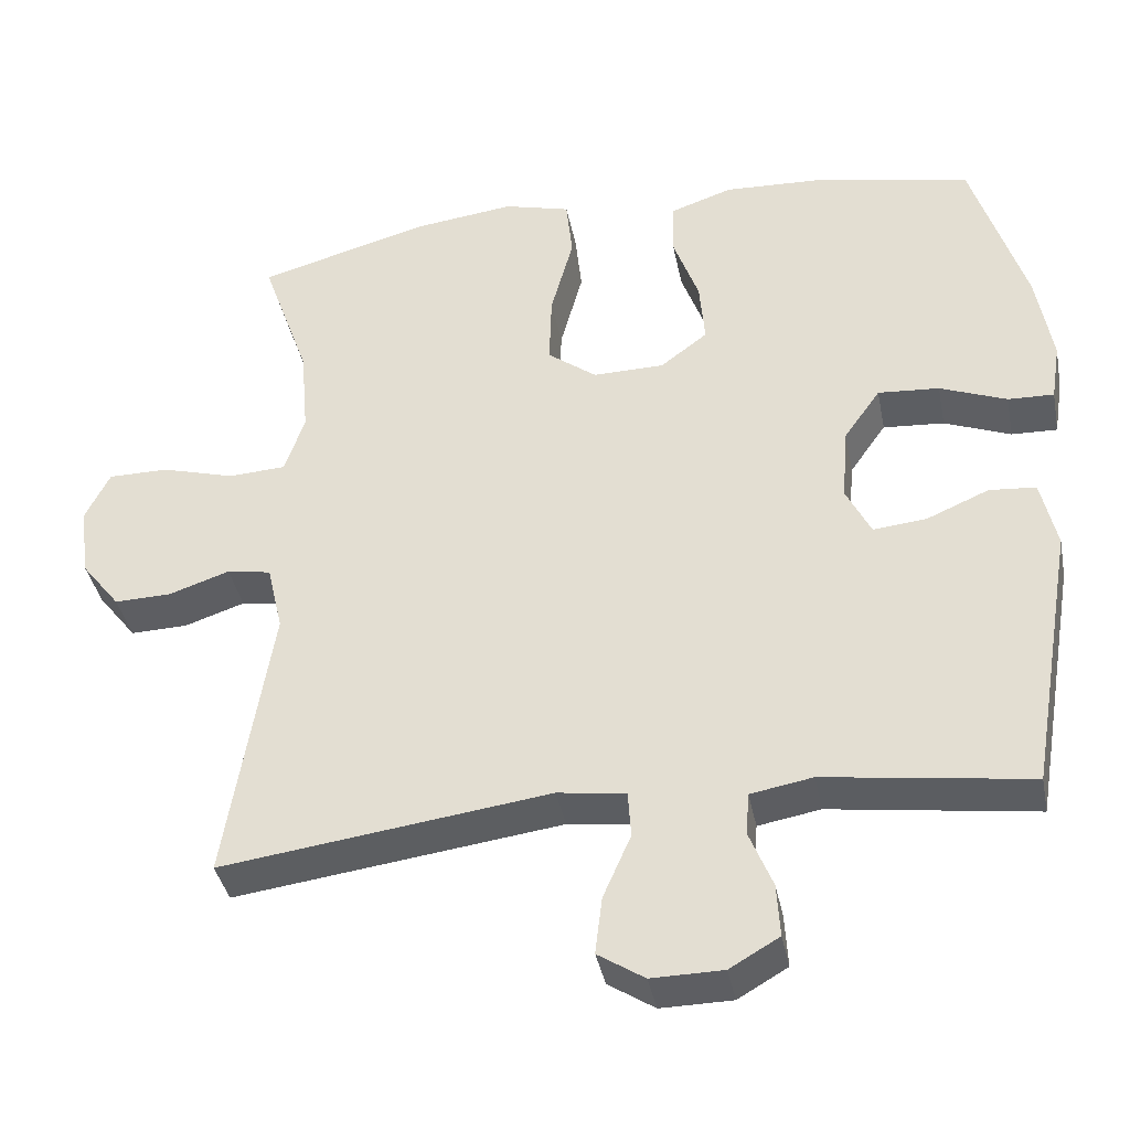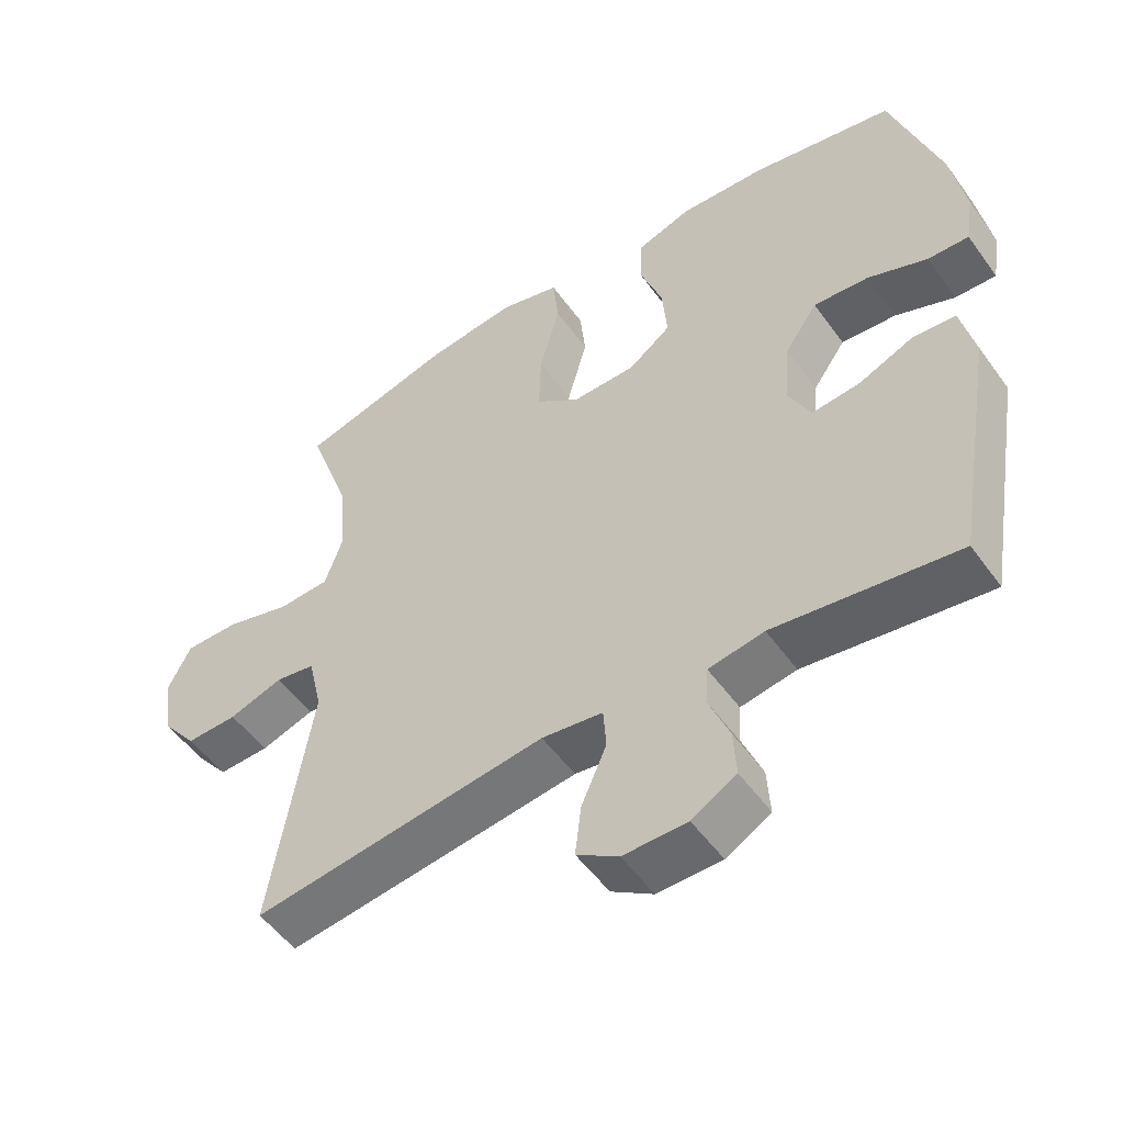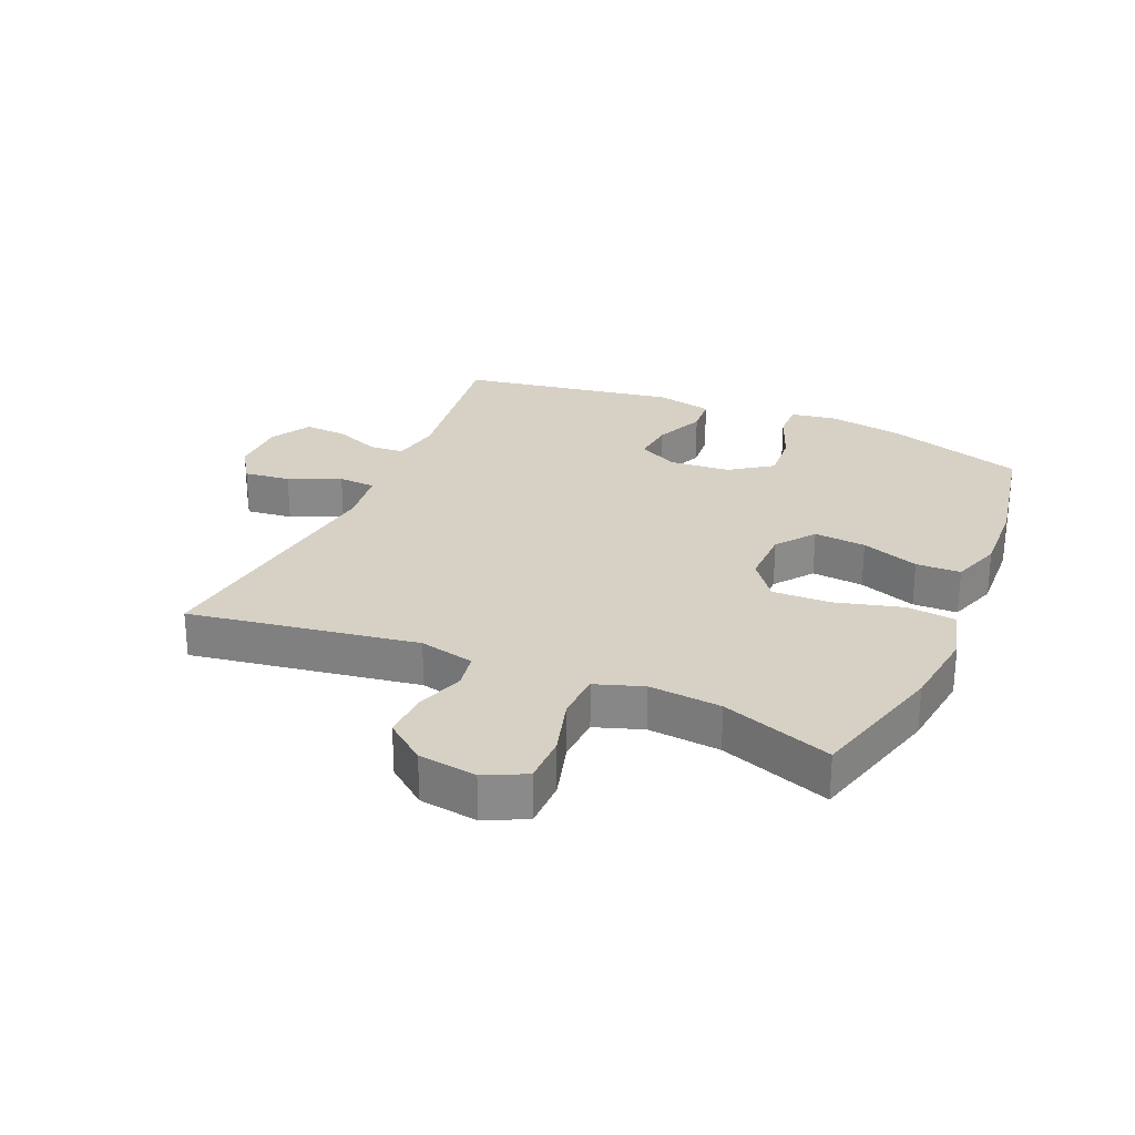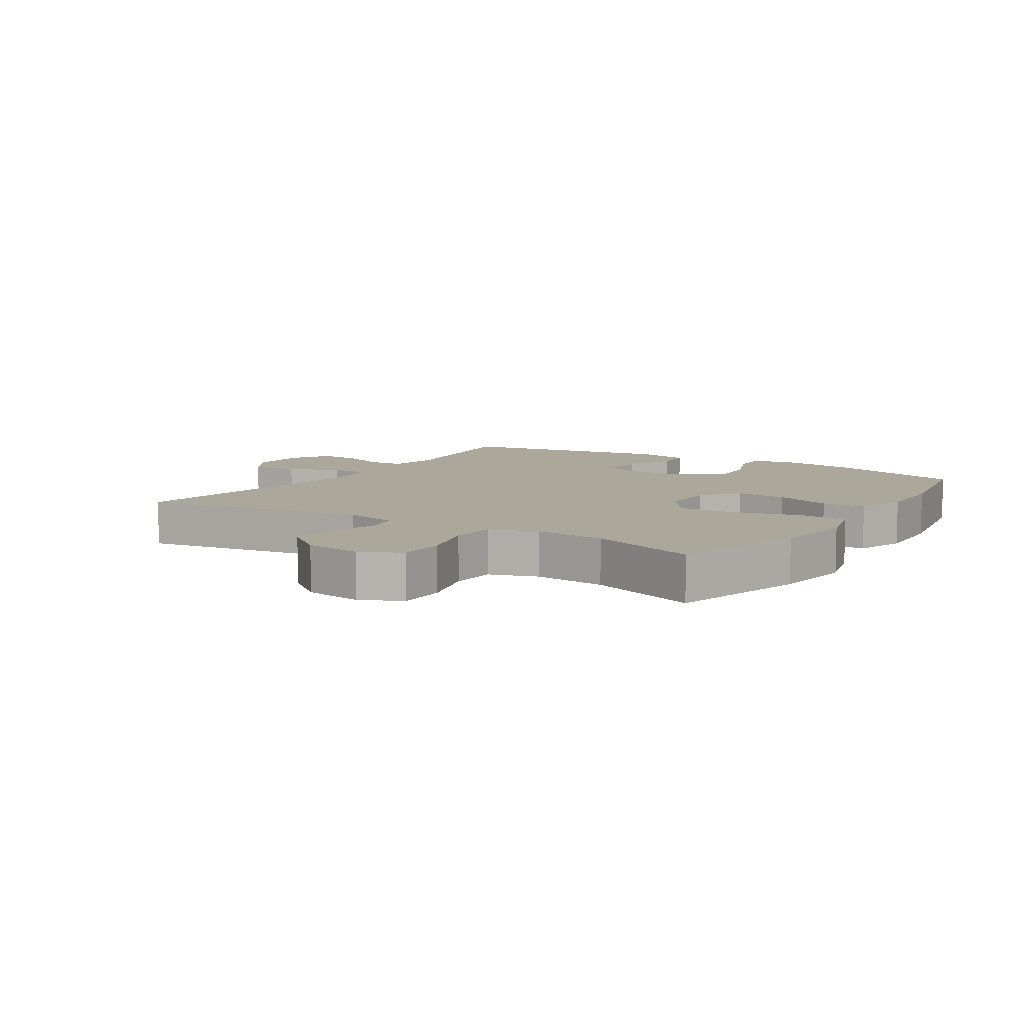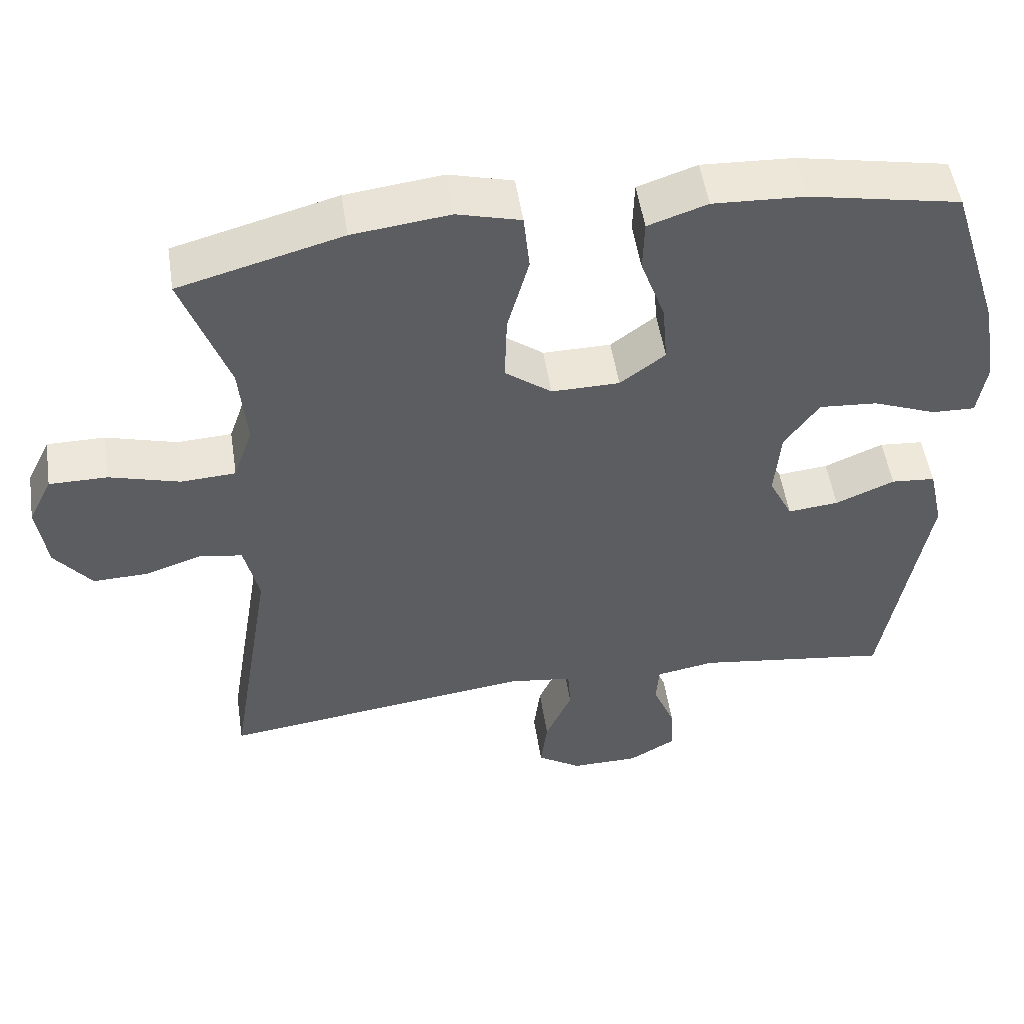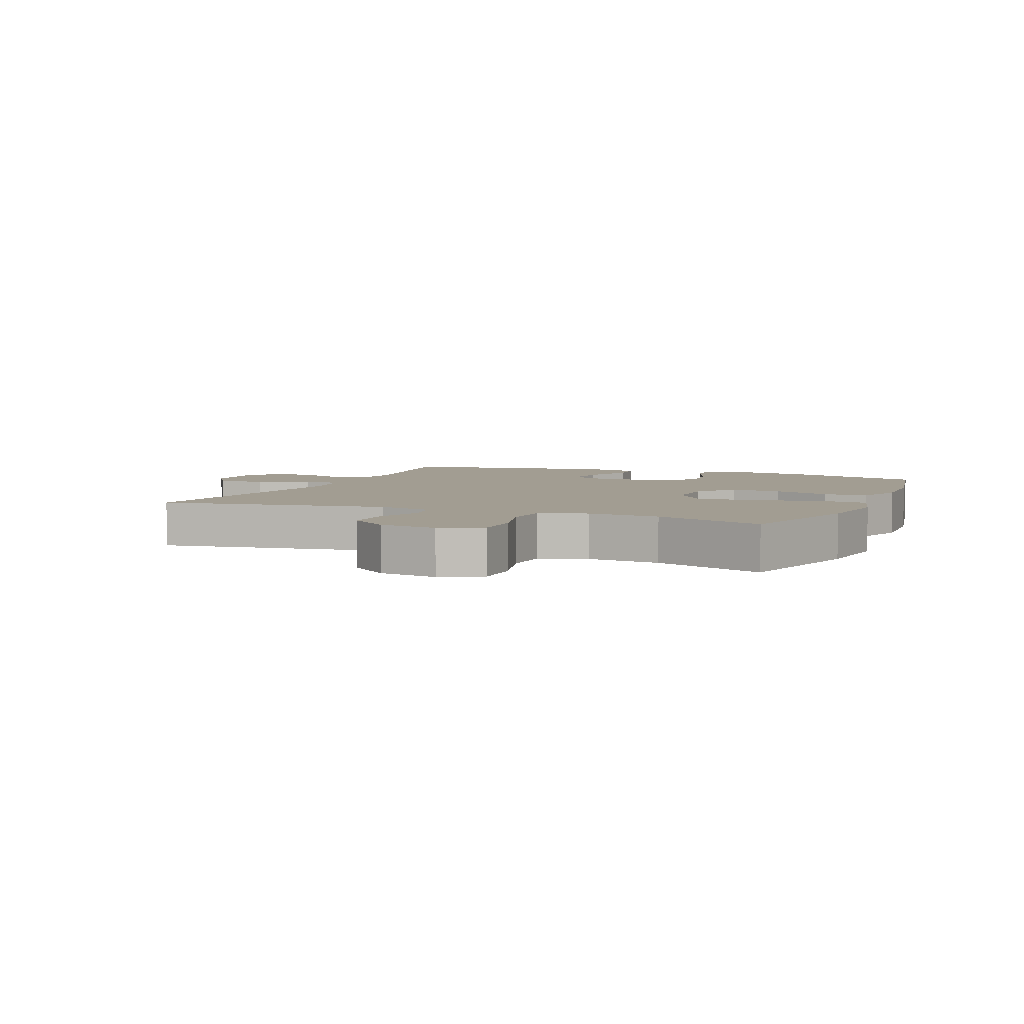
<metadata>
{"format":"obj","ext":"obj","renderer":"f3d","projection":"perspective","resolution":1024,"background":"white","views":[{"elev":-38.5,"azim":11.1,"up":"+Z"},{"elev":-52.4,"azim":34.8,"up":"+Z"},{"elev":26.8,"azim":-66.5,"up":"+Y"},{"elev":8.2,"azim":-57.3,"up":"+Y"},{"elev":51.7,"azim":-8.7,"up":"+Z"},{"elev":4.9,"azim":-67.3,"up":"+Y"}]}
</metadata>
<code>
v -0.5 0.07 -0.5
v -0.441 0.07 -0.136
v -0.461 0.07 -0.048
v -0.518 0.07 -0.038
v -0.596 0.07 -0.064
v -0.67 0.07 -0.066
v -0.72 0.07 -0.002
v -0.733 0.07 0.091
v -0.701 0.07 0.156
v -0.623 0.07 0.156
v -0.528 0.07 0.129
v -0.454 0.07 0.133
v -0.428 0.07 0.209
v -0.438 0.07 0.324
v -0.5 0.07 0.5
v -0.28 0.07 0.56
v -0.149 0.07 0.576
v -0.063 0.07 0.553
v -0.055 0.07 0.474
v -0.084 0.07 0.367
v -0.087 0.07 0.274
v -0.024 0.07 0.226
v 0.068 0.07 0.227
v 0.129 0.07 0.273
v 0.122 0.07 0.356
v 0.089 0.07 0.448
v 0.091 0.07 0.519
v 0.171 0.07 0.546
v 0.295 0.07 0.54
v 0.5 0.07 0.5
v 0.569 0.07 0.28
v 0.589 0.07 0.161
v 0.577 0.07 0.086
v 0.518 0.07 0.088
v 0.432 0.07 0.122
v 0.353 0.07 0.128
v 0.306 0.07 0.061
v 0.298 0.07 -0.035
v 0.33 0.07 -0.1
v 0.399 0.07 -0.093
v 0.479 0.07 -0.059
v 0.539 0.07 -0.064
v 0.559 0.07 -0.154
v 0.5 0.07 -0.5
v 0.236 0.07 -0.463
v 0.156 0.07 -0.477
v 0.152 0.07 -0.532
v 0.182 0.07 -0.606
v 0.186 0.07 -0.674
v 0.122 0.07 -0.711
v 0.03 0.07 -0.712
v -0.03 0.07 -0.673
v -0.021 0.07 -0.599
v 0.015 0.07 -0.517
v 0.011 0.07 -0.457
v -0.077 0.07 -0.445
v -0.5 0 -0.5
v -0.441 0 -0.136
v -0.461 0 -0.048
v -0.518 0 -0.038
v -0.596 0 -0.064
v -0.67 0 -0.066
v -0.72 0 -0.002
v -0.733 0 0.091
v -0.701 0 0.156
v -0.623 0 0.156
v -0.528 0 0.129
v -0.454 0 0.133
v -0.428 0 0.209
v -0.438 0 0.324
v -0.5 0 0.5
v -0.28 0 0.56
v -0.149 0 0.576
v -0.063 0 0.553
v -0.055 0 0.474
v -0.084 0 0.367
v -0.087 0 0.274
v -0.024 0 0.226
v 0.068 0 0.227
v 0.129 0 0.273
v 0.122 0 0.356
v 0.089 0 0.448
v 0.091 0 0.519
v 0.171 0 0.546
v 0.295 0 0.54
v 0.5 0 0.5
v 0.569 0 0.28
v 0.589 0 0.161
v 0.577 0 0.086
v 0.518 0 0.088
v 0.432 0 0.122
v 0.353 0 0.128
v 0.306 0 0.061
v 0.298 0 -0.035
v 0.33 0 -0.1
v 0.399 0 -0.093
v 0.479 0 -0.059
v 0.539 0 -0.064
v 0.559 0 -0.154
v 0.5 0 -0.5
v 0.236 0 -0.463
v 0.156 0 -0.477
v 0.152 0 -0.532
v 0.182 0 -0.606
v 0.186 0 -0.674
v 0.122 0 -0.711
v 0.03 0 -0.712
v -0.03 0 -0.673
v -0.021 0 -0.599
v 0.015 0 -0.517
v 0.011 0 -0.457
v -0.077 0 -0.445
f 51 52 53 54
f 51 54 55
f 50 51 55
f 47 48 49 50
f 46 47 50 55
f 45 46 55
f 42 43 44 45
f 40 41 42 45
f 39 40 45 55
f 38 39 55 56
f 32 33 34 35
f 32 35 36
f 31 32 36
f 30 31 36
f 29 30 36 37
f 25 26 27 28
f 24 25 28 29
f 17 18 19 20
f 17 20 21
f 14 15 16 17
f 13 14 17 21
f 12 13 21 22
f 8 9 10 11
f 8 11 12
f 7 8 12
f 4 5 6 7
f 3 4 7 12
f 2 3 12 22
f 24 29 37 38
f 23 24 38 56
f 22 23 56
f 1 2 22 56
f 110 109 108 107
f 111 110 107
f 111 107 106
f 106 105 104 103
f 111 106 103 102
f 111 102 101
f 101 100 99 98
f 101 98 97 96
f 111 101 96 95
f 112 111 95 94
f 91 90 89 88
f 92 91 88
f 92 88 87
f 92 87 86
f 93 92 86 85
f 84 83 82 81
f 85 84 81 80
f 76 75 74 73
f 77 76 73
f 73 72 71 70
f 77 73 70 69
f 78 77 69 68
f 67 66 65 64
f 68 67 64
f 68 64 63
f 63 62 61 60
f 68 63 60 59
f 78 68 59 58
f 94 93 85 80
f 112 94 80 79
f 112 79 78
f 112 78 58 57
f 1 57 58 2
f 2 58 59 3
f 3 59 60 4
f 4 60 61 5
f 5 61 62 6
f 6 62 63 7
f 7 63 64 8
f 8 64 65 9
f 9 65 66 10
f 10 66 67 11
f 11 67 68 12
f 12 68 69 13
f 13 69 70 14
f 14 70 71 15
f 15 71 72 16
f 16 72 73 17
f 17 73 74 18
f 18 74 75 19
f 19 75 76 20
f 20 76 77 21
f 21 77 78 22
f 22 78 79 23
f 23 79 80 24
f 24 80 81 25
f 25 81 82 26
f 26 82 83 27
f 27 83 84 28
f 28 84 85 29
f 29 85 86 30
f 30 86 87 31
f 31 87 88 32
f 32 88 89 33
f 33 89 90 34
f 34 90 91 35
f 35 91 92 36
f 36 92 93 37
f 37 93 94 38
f 38 94 95 39
f 39 95 96 40
f 40 96 97 41
f 41 97 98 42
f 42 98 99 43
f 43 99 100 44
f 44 100 101 45
f 45 101 102 46
f 46 102 103 47
f 47 103 104 48
f 48 104 105 49
f 49 105 106 50
f 50 106 107 51
f 51 107 108 52
f 52 108 109 53
f 53 109 110 54
f 54 110 111 55
f 55 111 112 56
f 56 112 57 1

</code>
